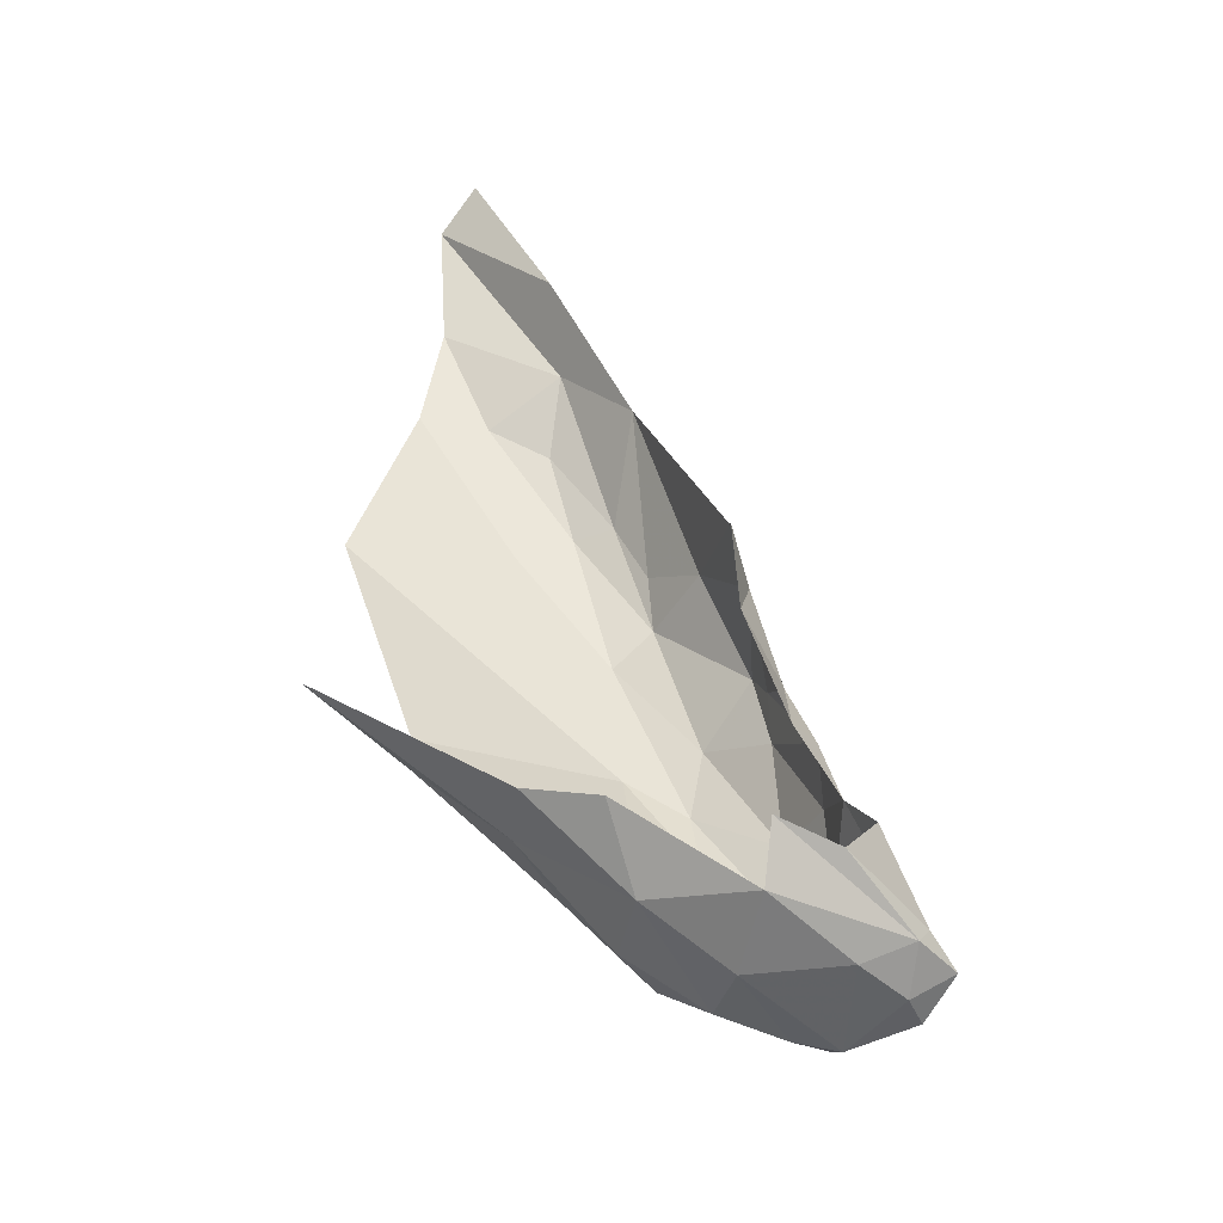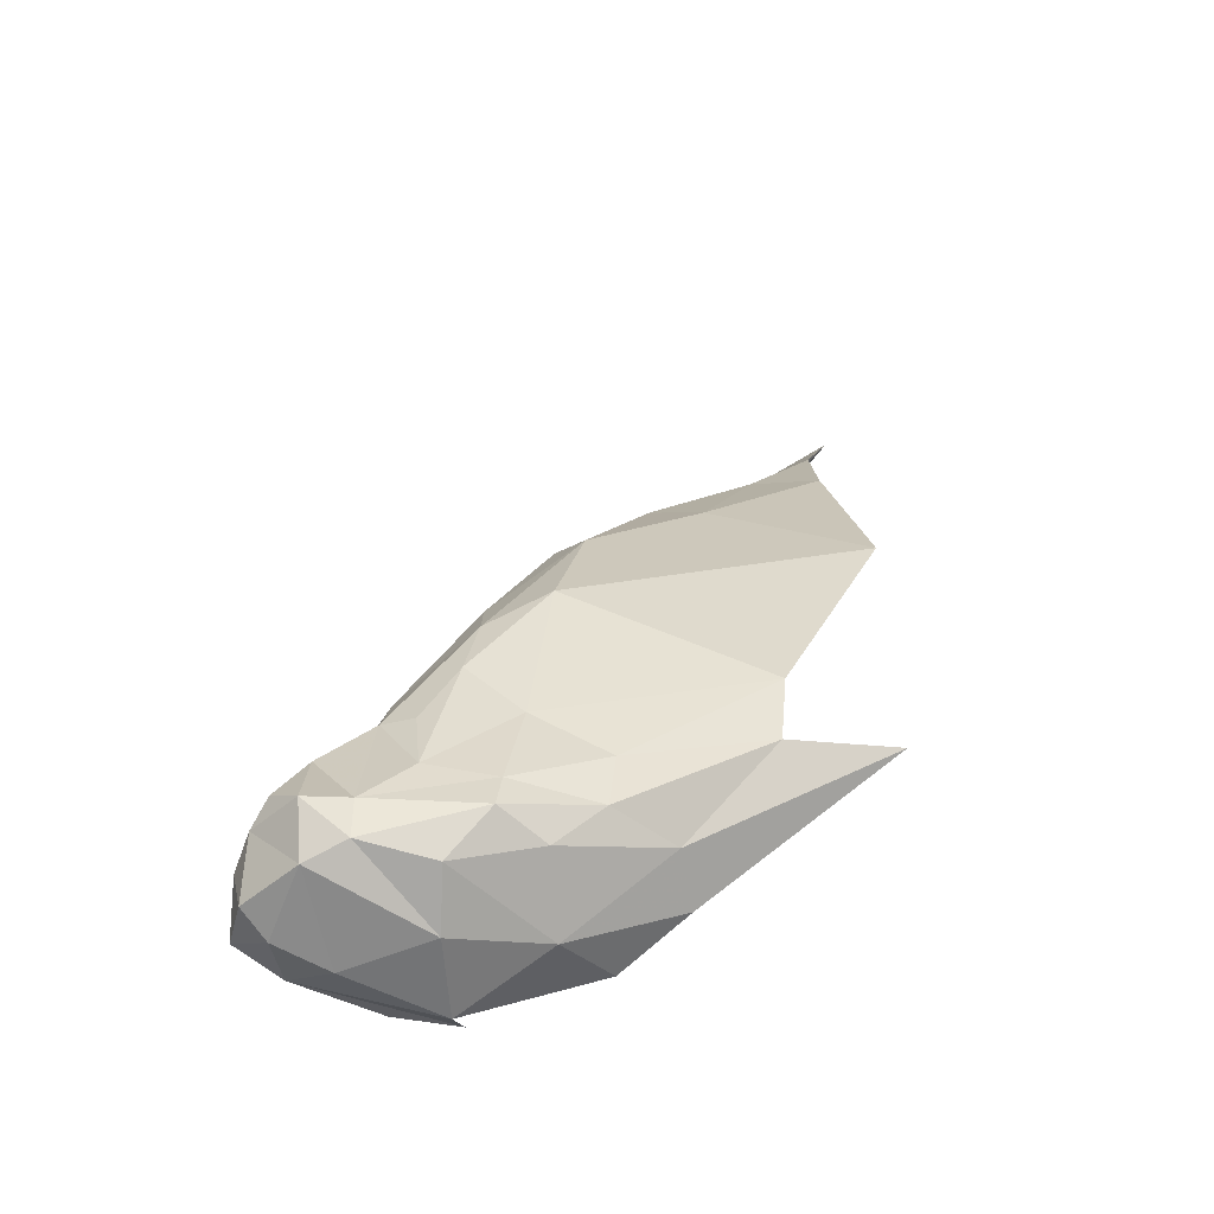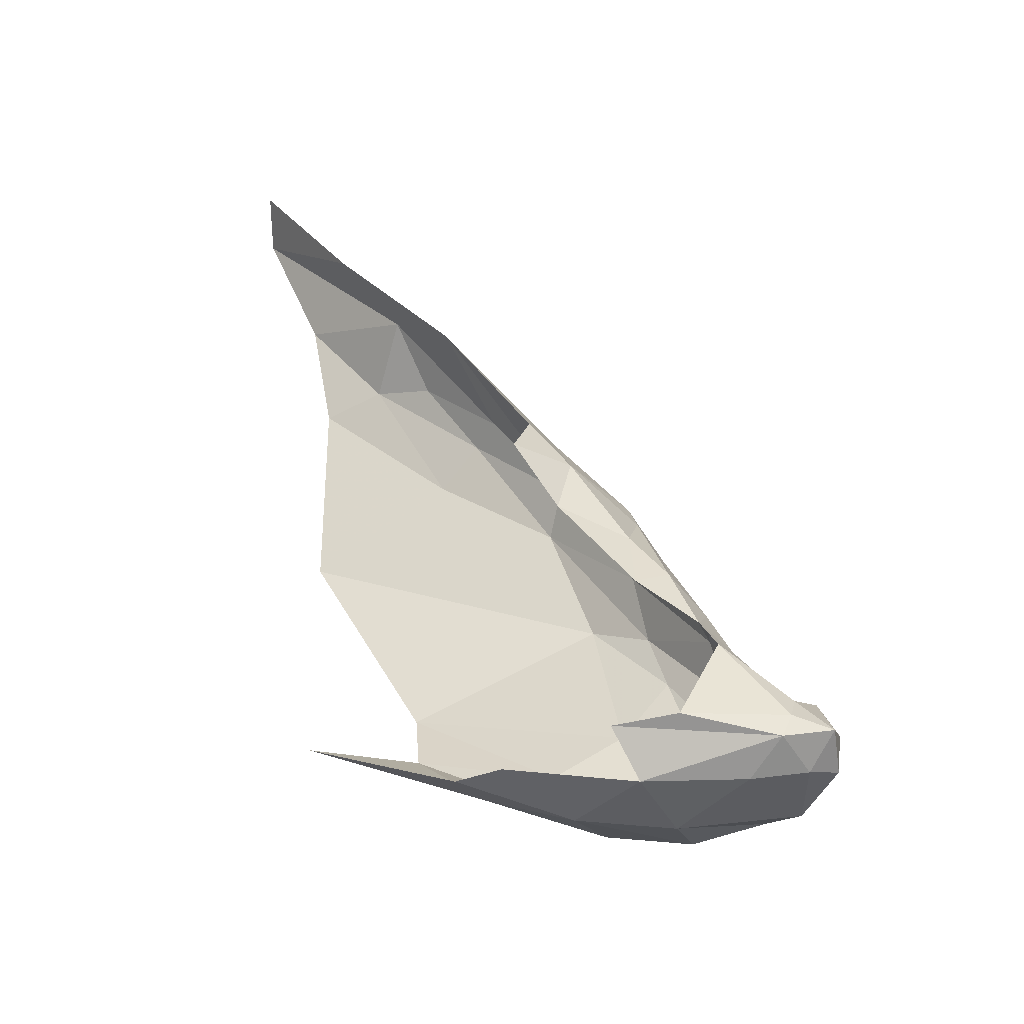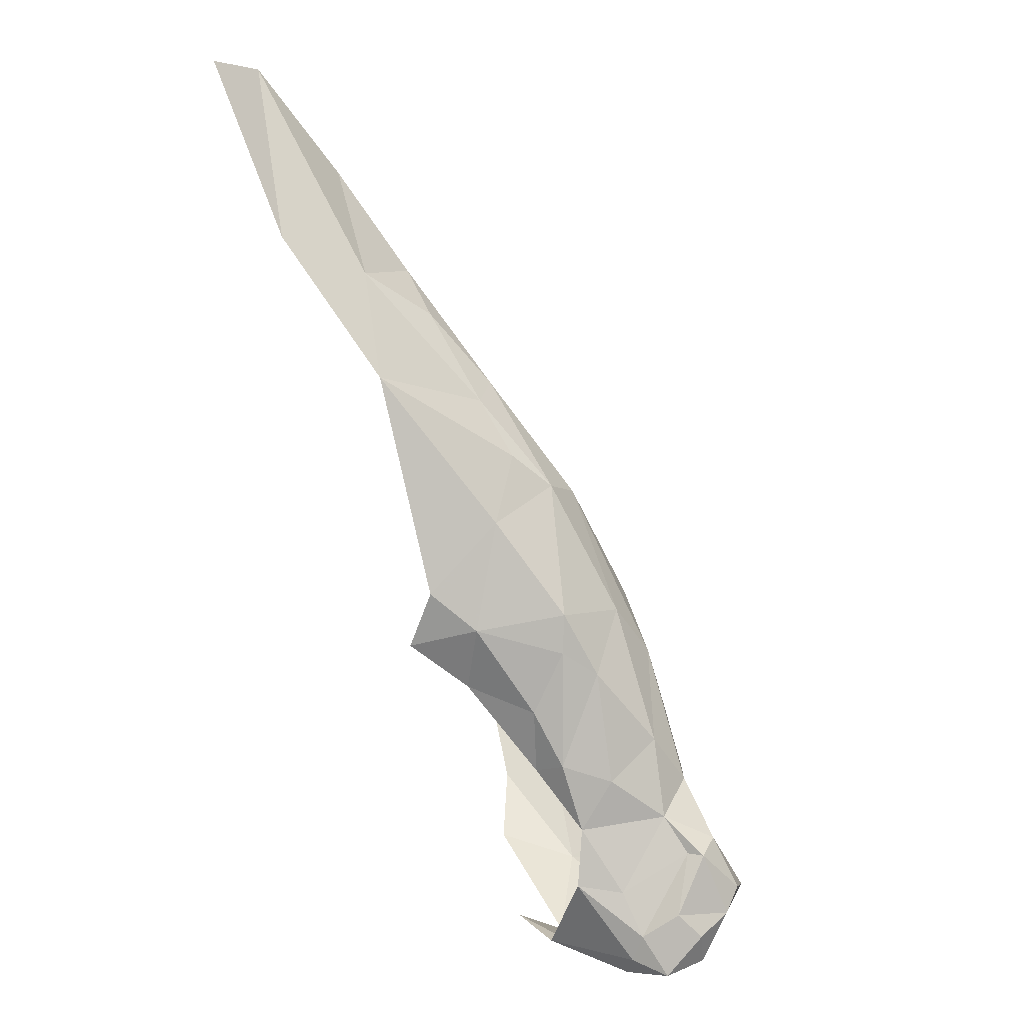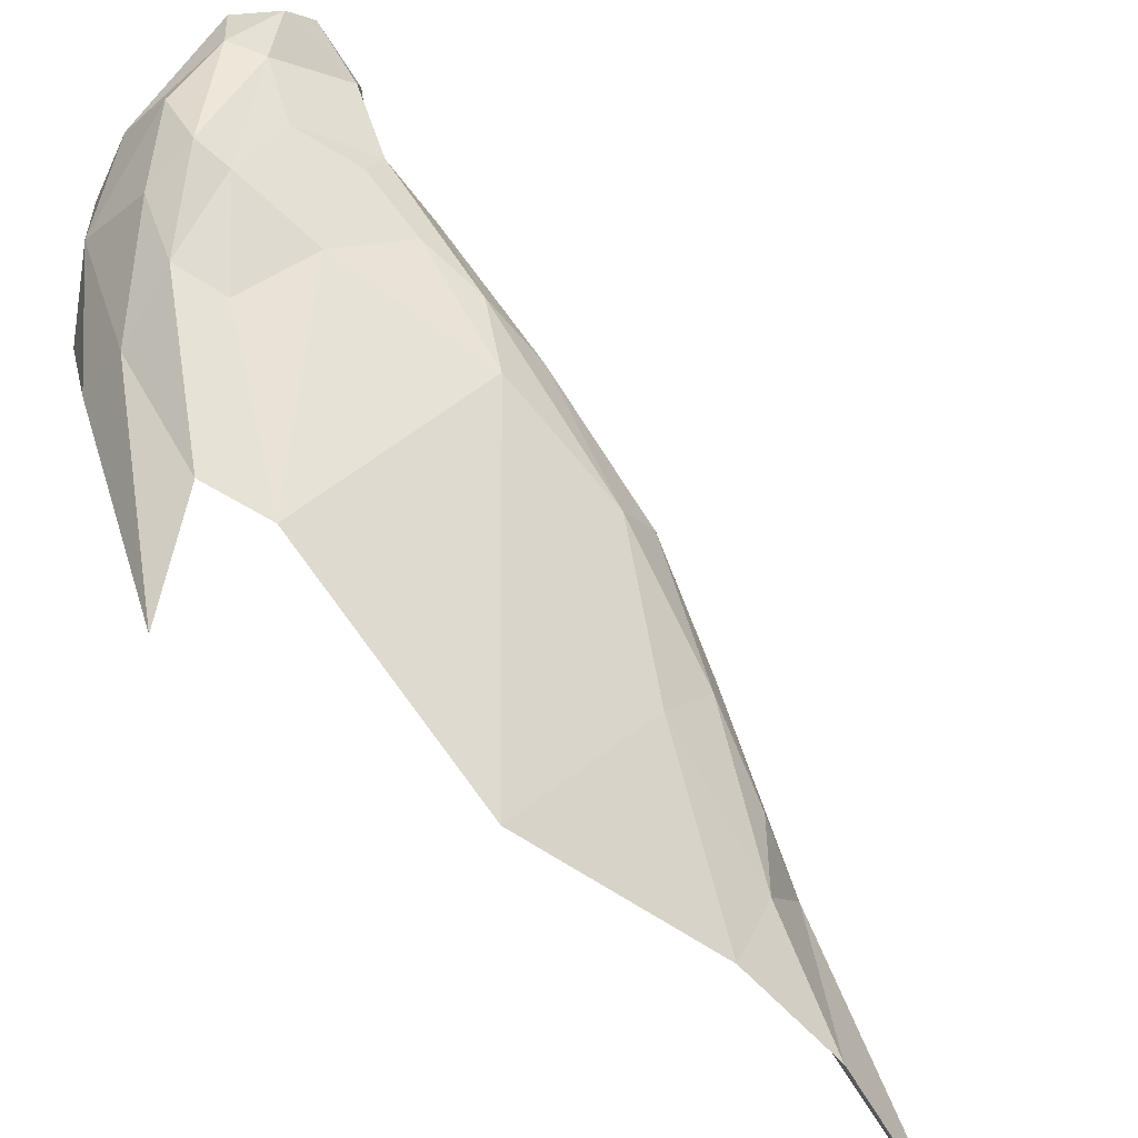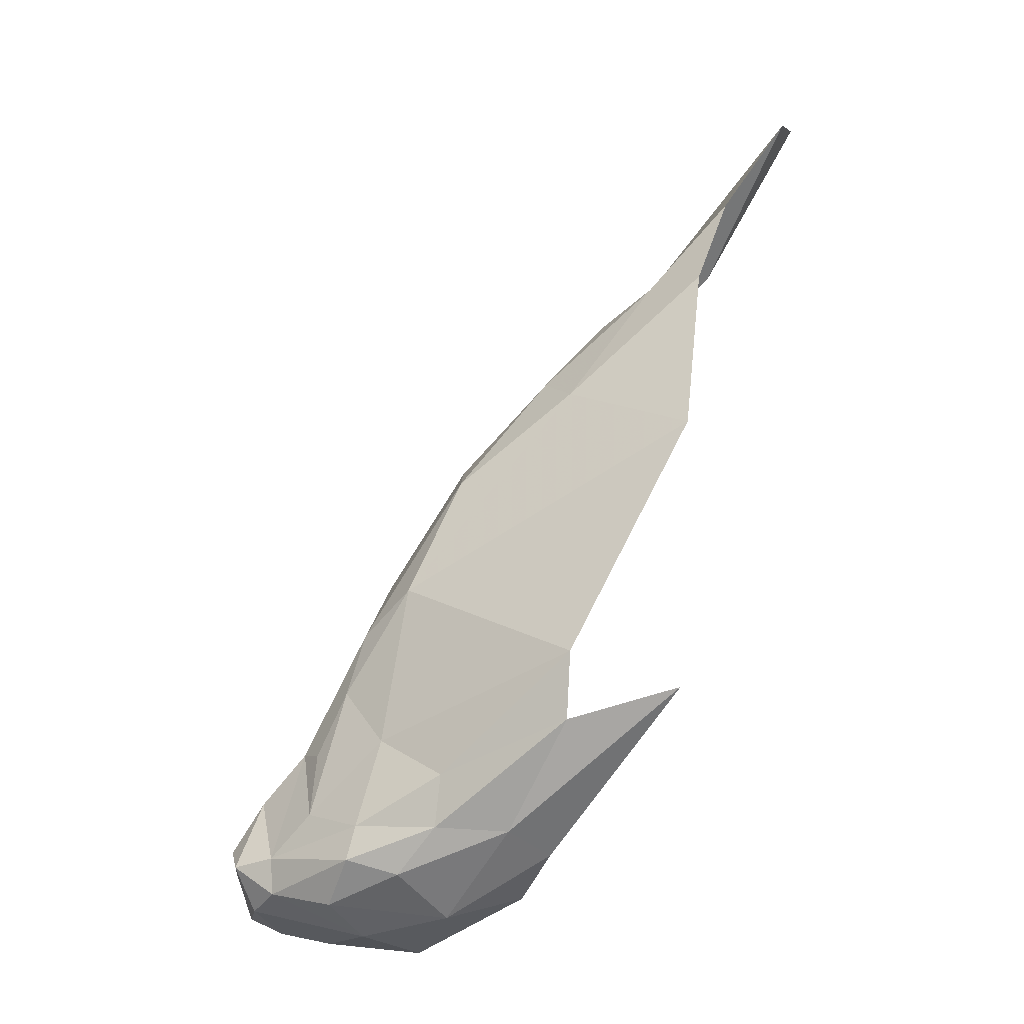
<metadata>
{"format":"obj","ext":"obj","renderer":"f3d","projection":"perspective","resolution":1024,"background":"white","views":[{"elev":-69.2,"azim":137.4,"up":"+Y"},{"elev":-45.6,"azim":-26.2,"up":"+Y"},{"elev":-54.4,"azim":176.9,"up":"+Y"},{"elev":23.7,"azim":-139.5,"up":"+Y"},{"elev":76.2,"azim":116.1,"up":"+Z"},{"elev":-13.4,"azim":12.8,"up":"+Y"}]}
</metadata>
<code>
v 0.6128 0.3172 1.943
v 0.5999 0.2821 1.962
v 0.6476 0.3614 1.979
v 0.605 0.1552 1.913
v 0.6432 0.1586 1.959
v 0.5657 0.176 1.961
v 0.6832 0.3888 1.998
v 0.7135 0.4679 1.973
v 0.8331 0.6231 1.893
v 0.8077 0.5899 1.93
v 0.8454 0.6097 1.948
v 0.7082 0.4005 1.864
v 0.6703 0.3436 1.88
v 0.6611 0.3852 1.899
v 0.7955 0.5636 1.866
v 0.7365 0.4253 1.849
v 0.7161 0.4692 1.894
v 0.5561 0.1738 1.889
v 0.569 0.1624 1.913
v 0.5493 0.1724 1.921
v 0.5883 0.1635 1.886
v 0.6493 0.1677 1.875
v 0.6886 0.1664 1.886
v 0.5819 0.1785 1.883
v 0.5846 0.1864 1.979
v 0.5564 0.205 1.976
v 0.6363 0.3211 1.984
v 0.9391 0.7473 1.9
v 0.8996 0.674 1.935
v 0.6682 0.2988 1.881
v 0.6462 0.3091 1.882
v 0.63 0.2638 1.885
v 0.5925 0.2686 1.929
v 0.6208 0.2968 1.905
v 0.6225 0.2275 1.871
v 0.6518 0.2289 2.009
v 0.6666 0.2857 2.002
v 0.6133 0.2386 1.989
v 0.8038 0.3358 2.04
v 0.8815 0.4875 2.029
v 0.7119 0.2607 2.017
v 0.6468 0.2064 2.012
v 0.5838 0.2103 1.982
v 0.8008 0.2918 2.037
v 0.708 0.2264 2.015
v 0.755 0.2236 2.005
v 0.7768 0.2098 1.976
v 0.8757 0.309 2.045
v 0.6584 0.3988 1.956
v 0.6434 0.3686 1.916
v 0.7282 0.5057 1.925
v 0.7927 0.5274 1.977
v 0.6652 0.4107 1.906
v 0.5721 0.2466 1.93
v 0.5599 0.2138 1.905
v 0.5615 0.2471 1.934
v 0.5972 0.2236 1.89
v 0.544 0.2046 1.941
v 0.7495 0.1836 1.94
v 0.7038 0.1701 1.967
v 0.6699 0.1485 1.913
v 0.7175 0.3542 1.865
v 0.7078 0.4832 1.943
v 0.568 0.2495 1.955
v 0.5472 0.2164 1.957
v 0.5464 0.1971 1.914
v 0.5776 0.197 1.888
v 0.7691 0.5434 1.949
v 0.757 0.5395 1.925
v 0.6803 0.1967 2.006
v 0.7474 0.386 1.839
v 0.876 0.6486 1.857
v 0.9422 0.7586 1.863
v 0.8838 0.6086 1.971
v 0.6288 0.1785 1.991
v 0.6144 0.2795 1.978
f 1 2 3
f 4 5 6
f 3 7 8
f 9 10 11
f 12 13 14
f 15 16 17
f 18 19 20
f 21 22 23
f 21 24 22
f 25 26 6
f 7 3 27
f 28 9 29
f 30 31 13
f 32 33 34
f 35 22 24
f 36 37 38
f 39 40 7
f 39 37 41
f 42 36 43
f 44 39 41
f 45 44 41
f 46 47 48
f 49 50 1
f 51 15 17
f 8 7 52
f 32 31 30
f 31 14 13
f 50 49 53
f 19 6 20
f 19 4 6
f 54 55 56
f 33 32 57
f 33 54 56
f 33 57 54
f 26 58 6
f 56 55 58
f 59 60 61
f 62 13 12
f 62 30 13
f 49 63 53
f 49 8 63
f 26 64 65
f 2 33 64
f 38 43 36
f 2 64 43
f 55 18 66
f 67 35 24
f 11 68 52
f 11 10 68
f 35 57 32
f 52 7 40
f 61 21 23
f 15 69 9
f 60 5 61
f 42 43 25
f 45 46 44
f 45 70 46
f 62 12 71
f 9 72 15
f 9 28 72
f 31 50 14
f 34 1 50
f 66 58 55
f 20 6 58
f 63 51 17
f 69 15 51
f 46 60 47
f 46 70 60
f 53 17 12
f 53 63 17
f 73 72 28
f 7 37 39
f 7 27 37
f 67 57 35
f 67 54 57
f 64 56 65
f 64 33 56
f 19 21 4
f 19 18 21
f 47 60 59
f 18 24 21
f 18 67 24
f 44 46 48
f 74 52 40
f 74 11 52
f 33 1 34
f 33 2 1
f 11 29 9
f 11 74 29
f 55 67 18
f 55 54 67
f 75 5 60
f 25 6 5
f 25 75 42
f 25 5 75
f 69 63 68
f 69 51 63
f 49 3 8
f 49 1 3
f 61 4 21
f 61 5 4
f 69 10 9
f 69 68 10
f 76 27 3
f 38 37 27
f 76 38 27
f 2 43 38
f 58 65 56
f 58 26 65
f 8 68 63
f 8 52 68
f 75 70 42
f 75 60 70
f 43 26 25
f 43 64 26
f 12 16 71
f 12 17 16
f 36 41 37
f 36 45 41
f 2 76 3
f 2 38 76
f 31 34 50
f 31 32 34
f 20 66 18
f 20 58 66
f 45 42 70
f 45 36 42
f 53 14 50
f 53 12 14

</code>
